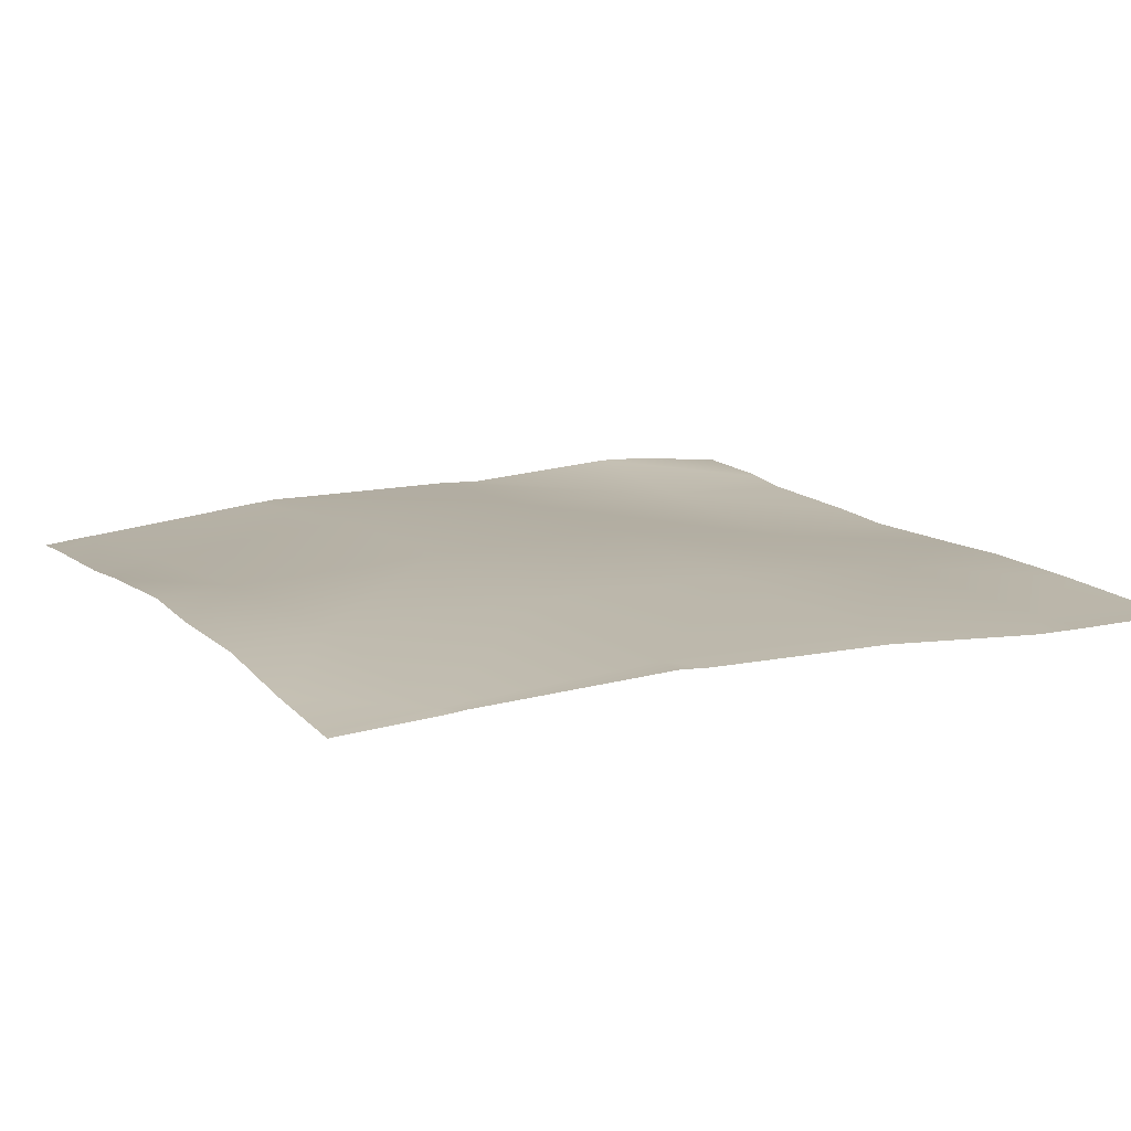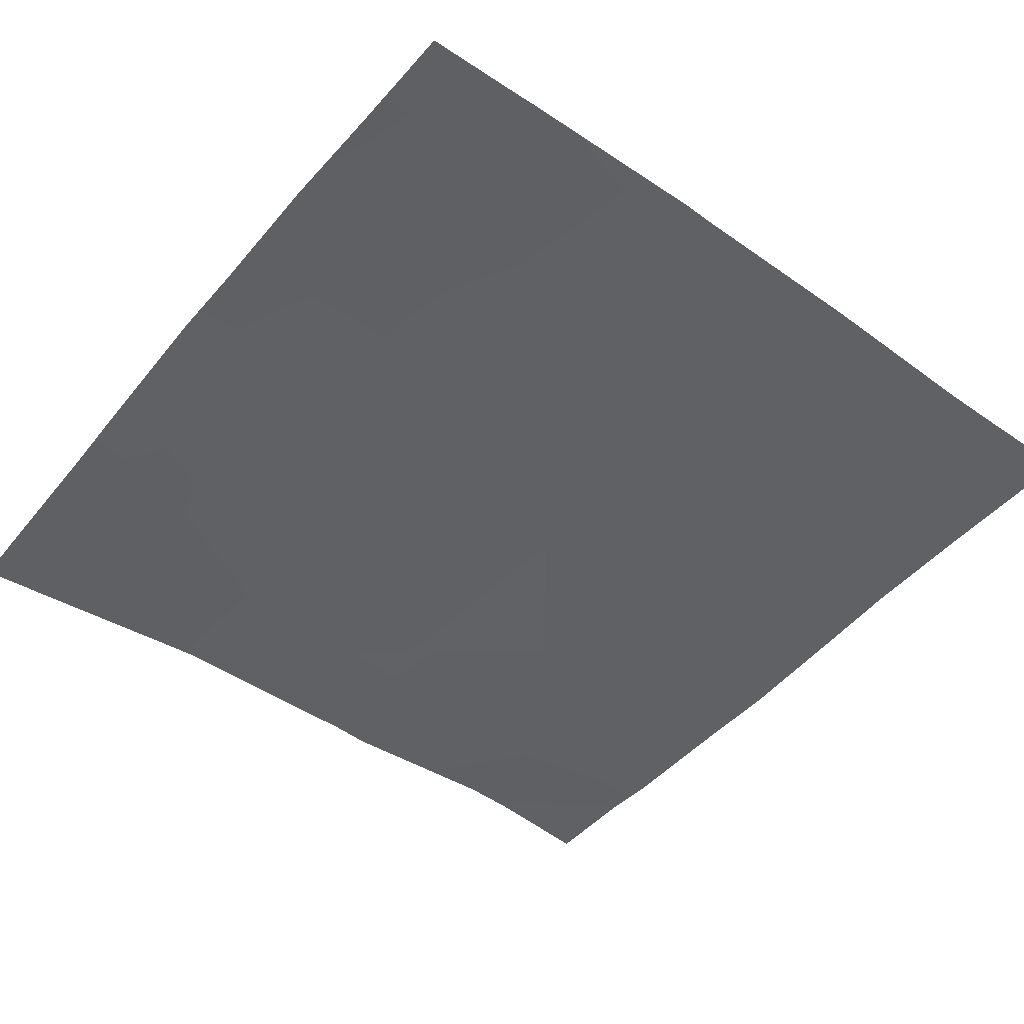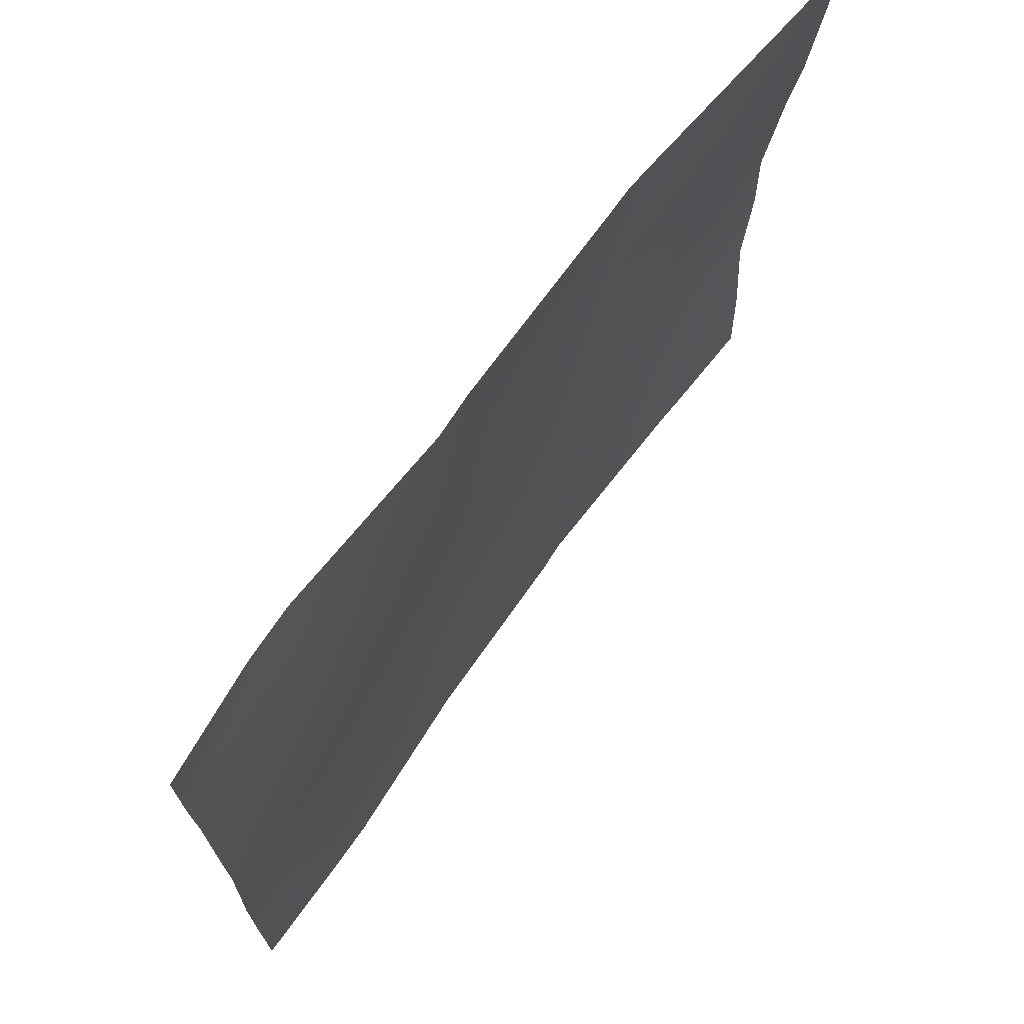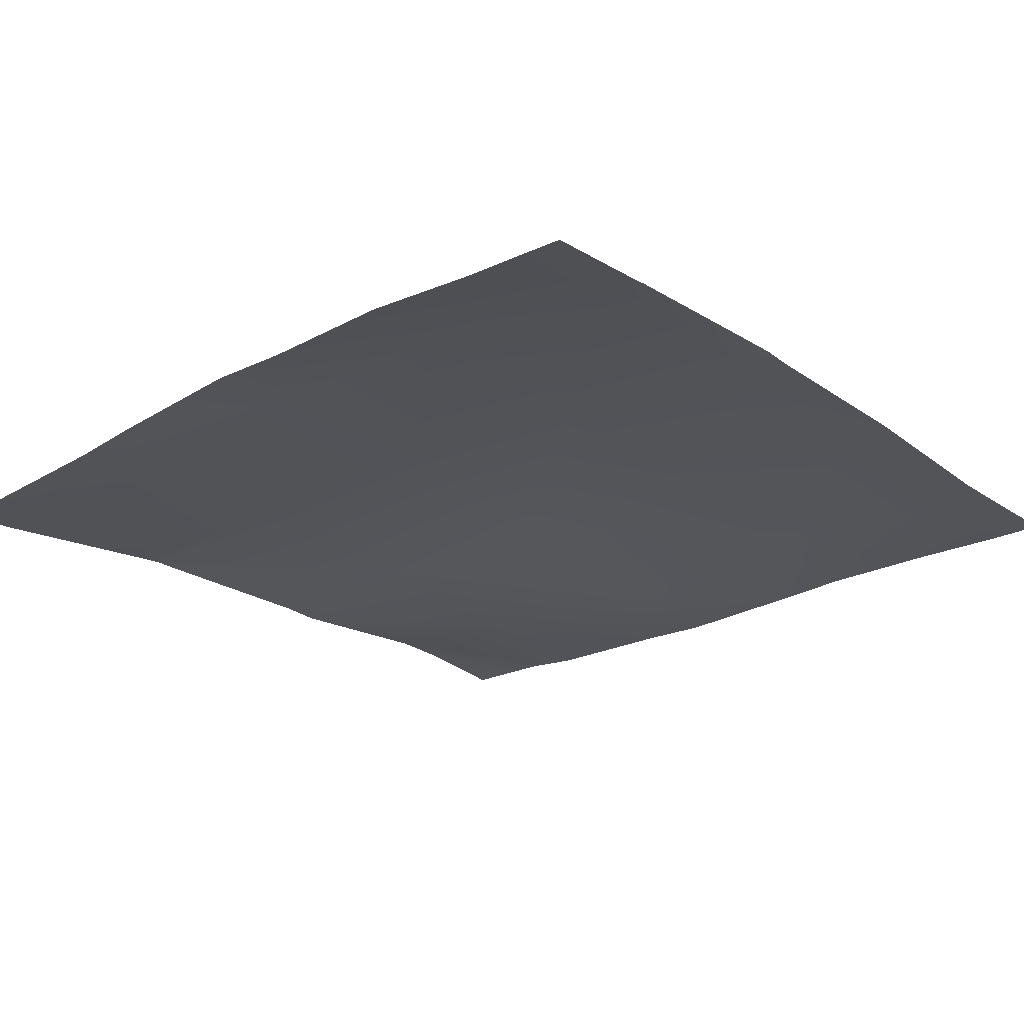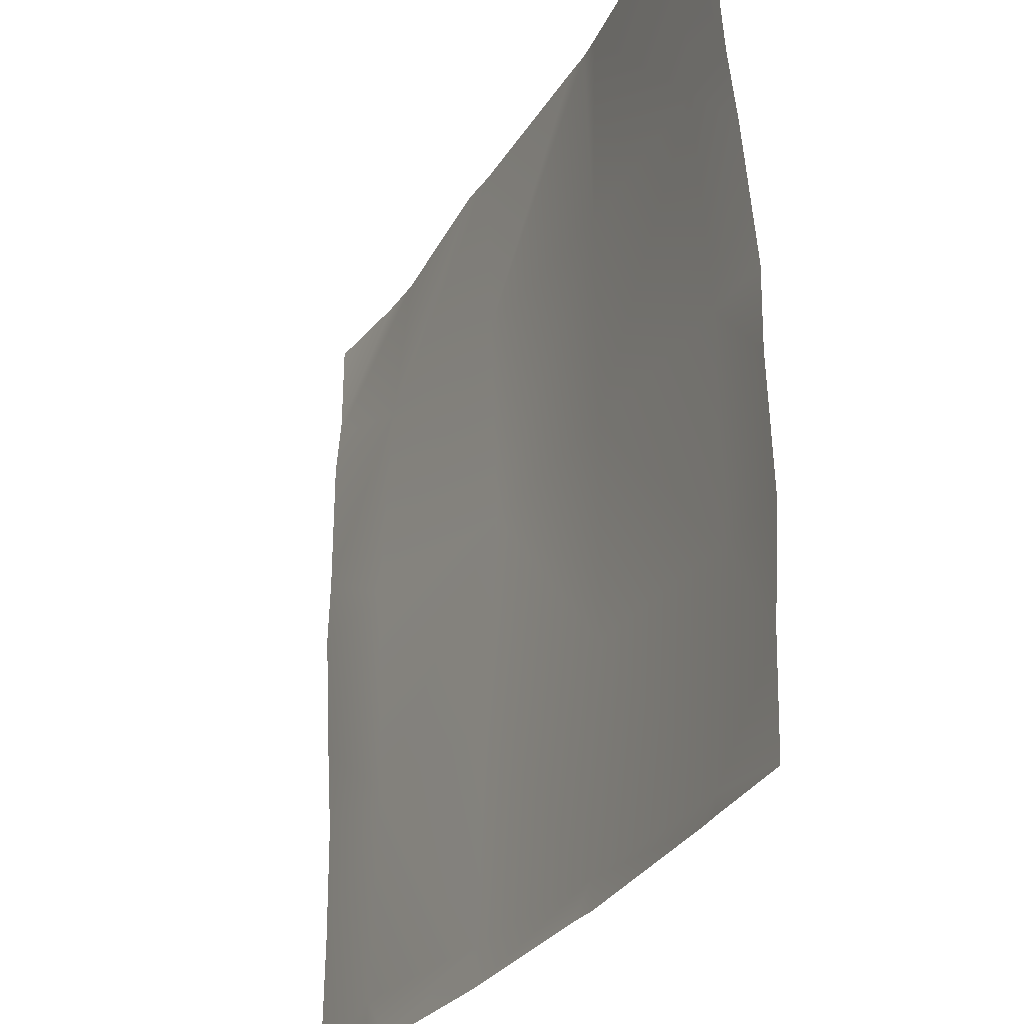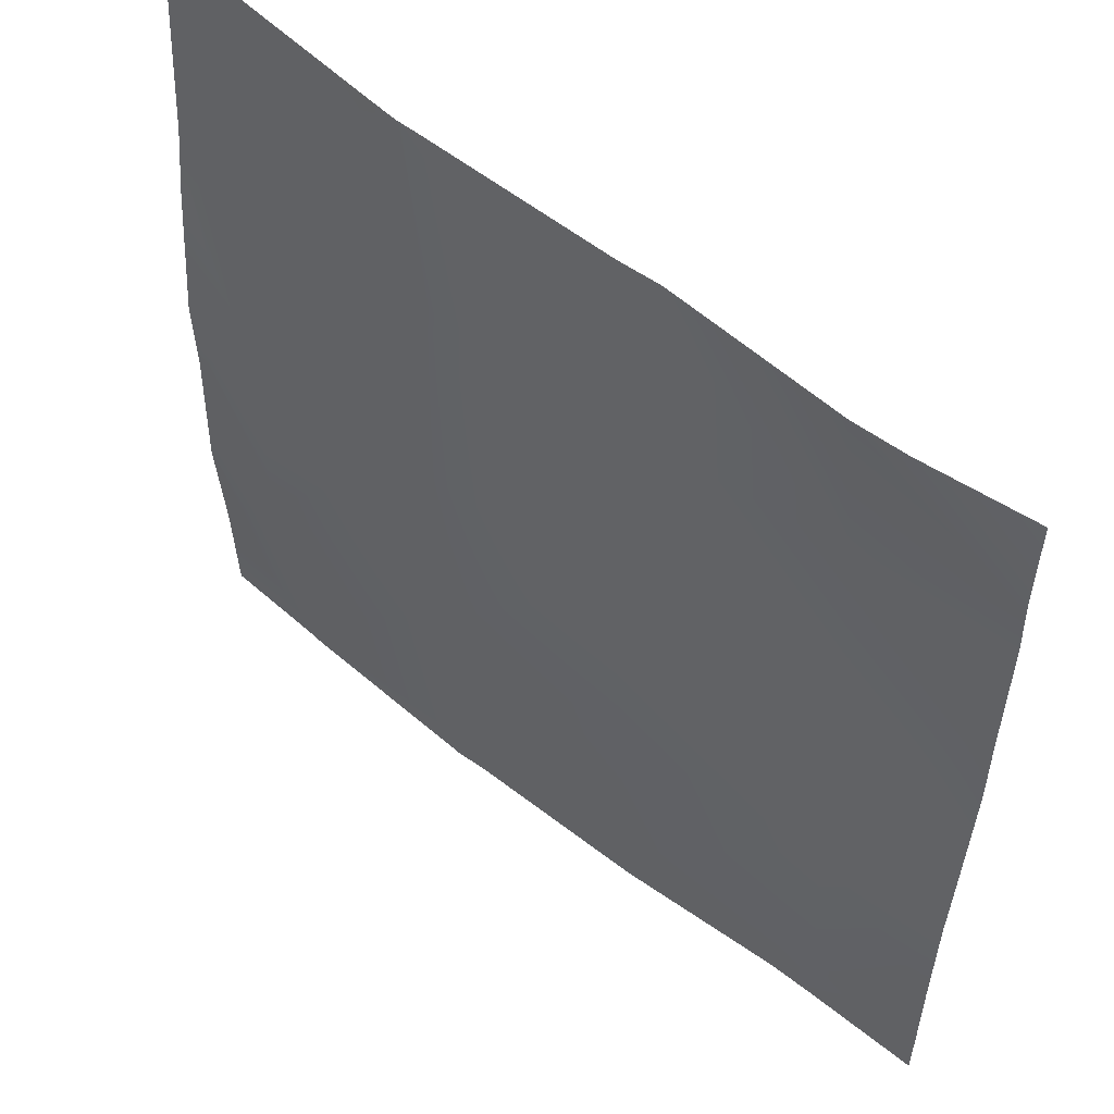
<metadata>
{"format":"obj","ext":"obj","renderer":"f3d","projection":"perspective","resolution":1024,"background":"white","views":[{"elev":14.1,"azim":152.9,"up":"+Y"},{"elev":-46.7,"azim":141.9,"up":"+Y"},{"elev":71.9,"azim":-53.7,"up":"+Z"},{"elev":-22.4,"azim":131.1,"up":"+Y"},{"elev":-29.8,"azim":64.1,"up":"+Z"},{"elev":55.2,"azim":-139.5,"up":"+Z"}]}
</metadata>
<code>
v -744 20.07 -896
v -751.3 19.95 -896
v -750.9 19.91 -888.4
v -718.9 22.18 -890
v -719.3 21.89 -896
v -768 19.84 -887.4
v -768 19.87 -893.9
v -768 19.88 -896
v -768 19.99 -873.4
v -749.2 20.26 -856.4
v -691.8 22.45 -896
v -687 22.75 -891.7
v -687.3 22.76 -896
v -658 21.78 -896
v -655.1 21.68 -893.4
v -655.3 21.56 -896
v -768 19.11 -843
v -747.5 18.44 -824.5
v -768 19.84 -855.4
v -717.3 22.63 -858.1
v -685.3 23.6 -859.8
v -715.6 23.29 -826.2
v -768 18.42 -812.6
v -745.8 19.28 -792.6
v -768 18.14 -823.4
v -683.7 23.11 -827.9
v -653.4 23.61 -861.5
v -682 22.06 -796
v -713.9 21.39 -794.3
v -640 20.94 -894.2
v -640 21.37 -879.8
v -640 20.86 -896
v -640 20.88 -895.6
v -640 21.91 -842.7
v -651.8 22.5 -829.6
v -640 22.51 -862.2
v -640 22.17 -830.2
v -650.1 19.57 -797.7
v -744.5 21.22 -768
v -768 19.12 -782.2
v -752.2 20.89 -768
v -768 18.97 -784.2
v -768 18.41 -791.4
v -680.5 20.26 -768
v -684.7 20.18 -768
v -676.8 19.95 -768
v -712.5 20.08 -768
v -718.4 19.7 -768
v -768 19.17 -768
v -648.5 17.3 -768
v -640 18.97 -798.2
v -640 17.4 -776.8
v -646.4 17.16 -768
v -640 17.28 -775.1
v -640 16.5 -768
v -640 20.25 -808.9
f 1 2 3
f 4 1 3
f 4 5 1
f 6 3 7
f 7 2 8
f 7 3 2
f 3 9 10
f 3 6 9
f 11 12 13
f 14 15 16
f 10 17 18
f 10 19 17
f 9 19 10
f 12 4 20
f 5 12 11
f 5 4 12
f 12 20 21
f 20 4 10
f 4 3 10
f 20 10 22
f 18 23 24
f 18 25 23
f 17 25 18
f 21 22 26
f 18 22 10
f 21 26 27
f 26 22 28
f 22 21 20
f 22 18 29
f 15 12 21
f 30 15 31
f 32 16 33
f 33 15 30
f 33 16 15
f 34 27 35
f 34 36 27
f 27 31 15
f 27 36 31
f 34 35 37
f 35 27 26
f 27 15 21
f 14 12 15
f 14 13 12
f 35 26 38
f 39 40 41
f 39 42 40
f 42 24 43
f 42 39 24
f 23 43 24
f 44 29 45
f 44 28 29
f 22 29 28
f 26 28 38
f 46 28 44
f 46 38 28
f 29 18 24
f 47 24 48
f 47 29 24
f 39 48 24
f 47 45 29
f 49 41 40
f 50 38 46
f 50 51 38
f 50 52 51
f 52 53 54
f 52 50 53
f 55 54 53
f 56 38 51
f 56 35 38
f 56 37 35

</code>
